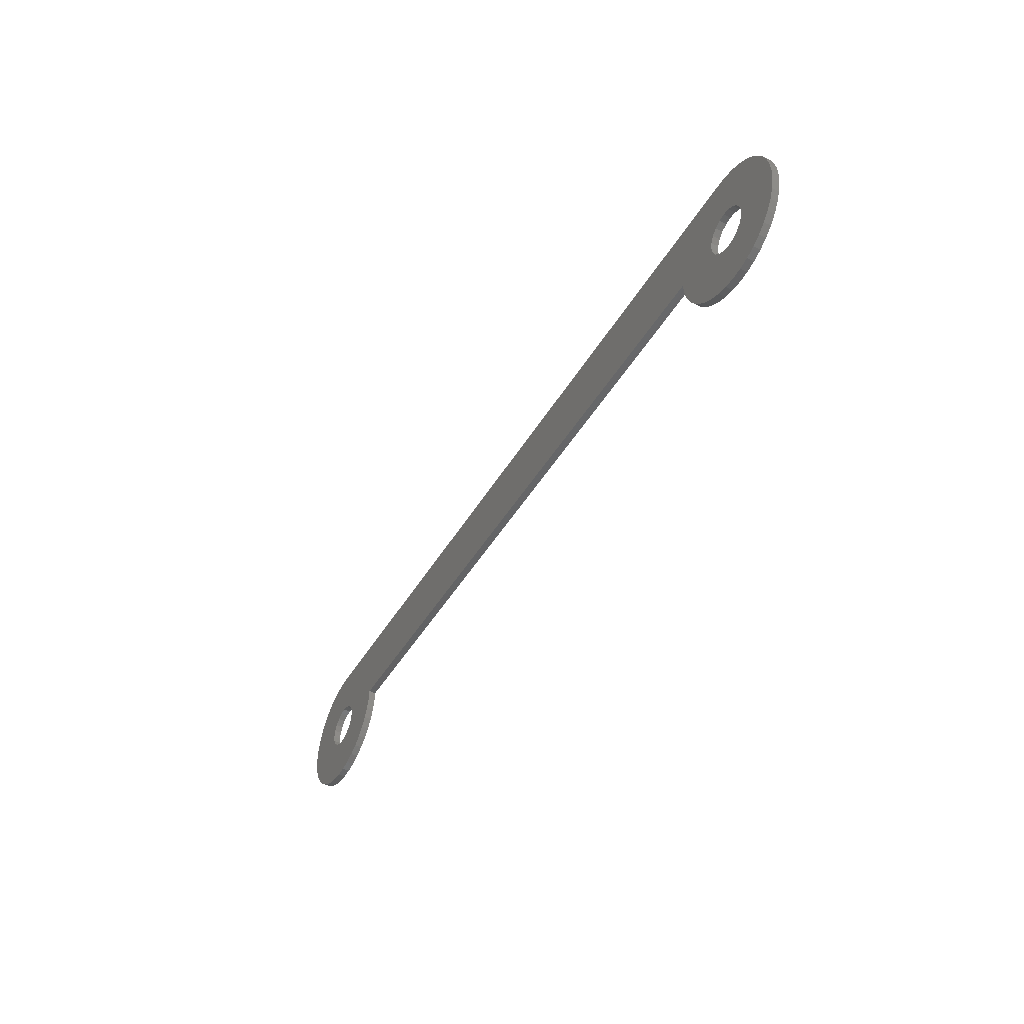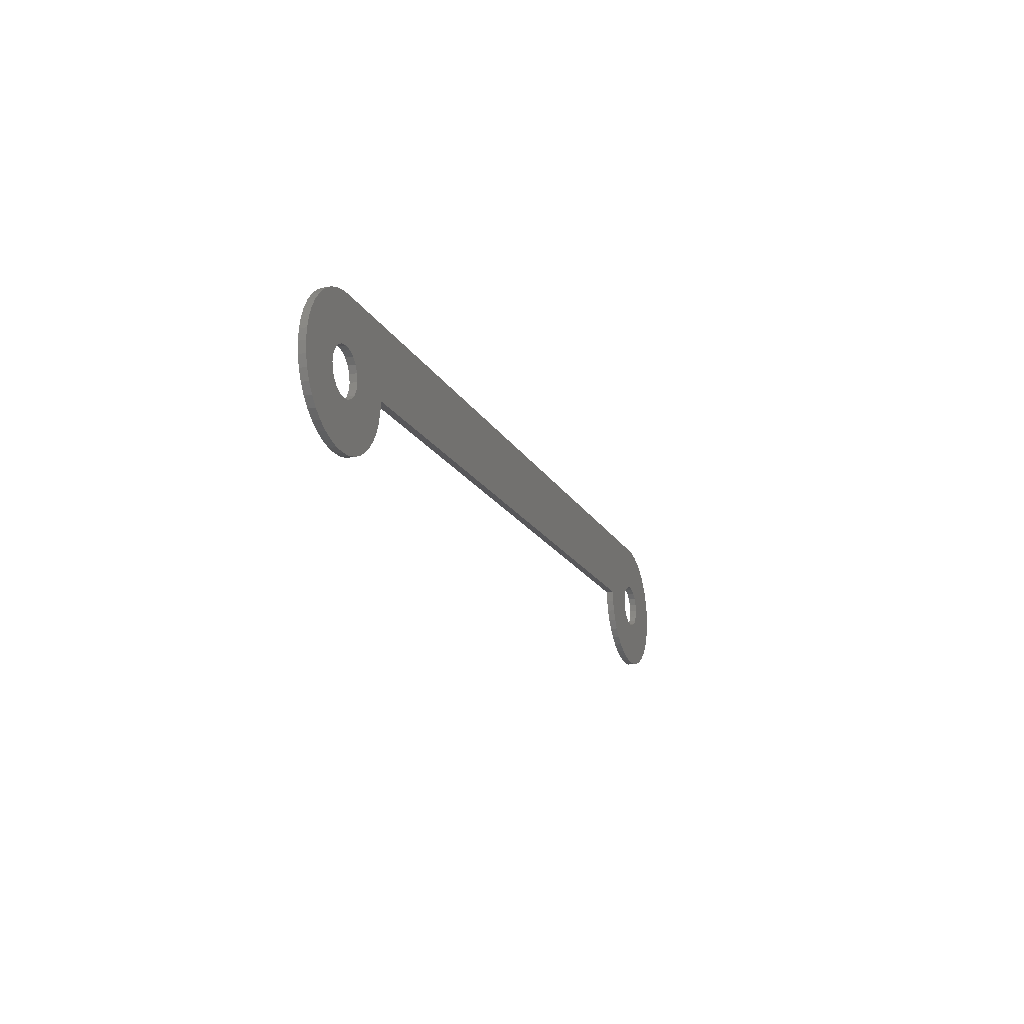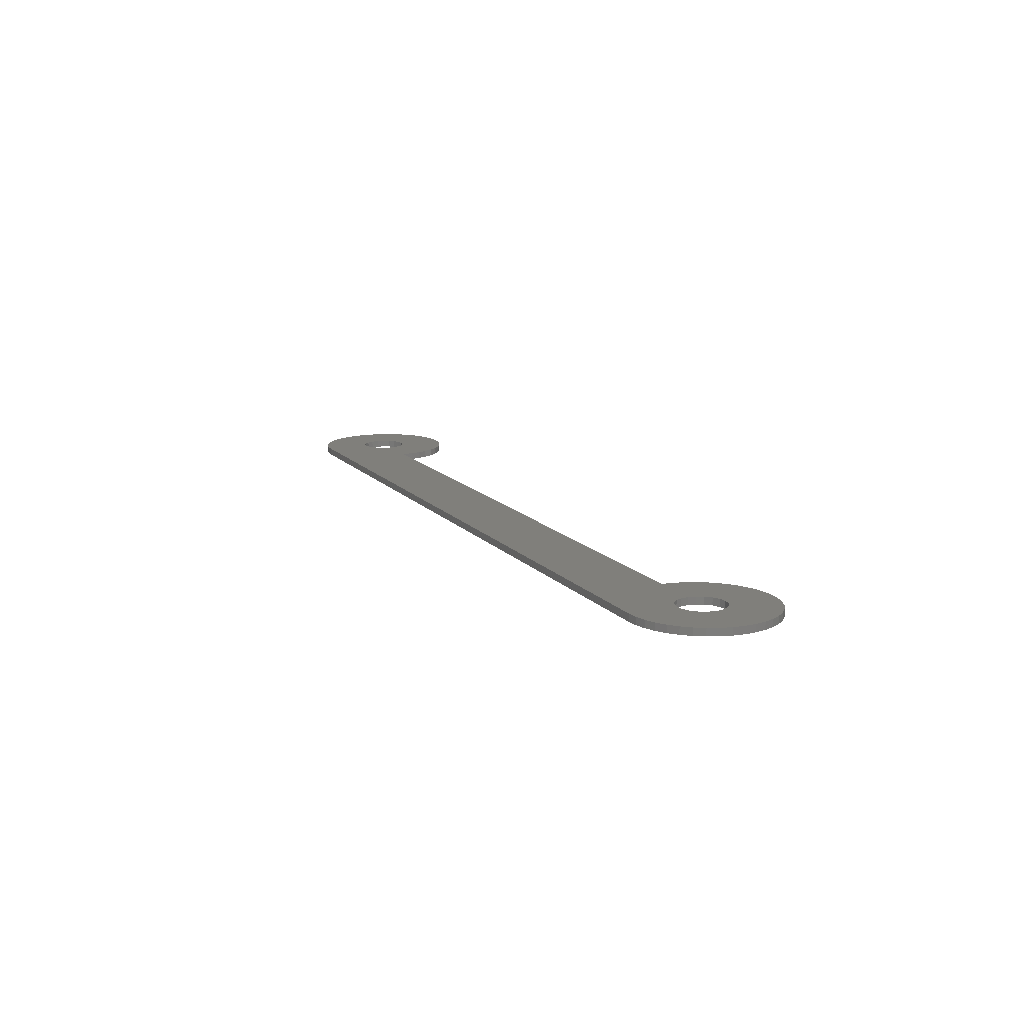
<metadata>
{"format":"stl","ext":"stl","renderer":"f3d","projection":"perspective","resolution":1024,"background":"white","views":[{"elev":-45.4,"azim":61.1,"up":"+Y"},{"elev":-18.0,"azim":110.7,"up":"+Y"},{"elev":13.1,"azim":-114.1,"up":"+Z"}]}
</metadata>
<code>
# stl→obj: 204 verts, 412 faces
v -45.25 0 0
v 45.25 0 0
v 45.25 0 1
v -45.25 0 1
v 55 9.75 0
v 55 9.75 1
v -45.37 -1.525 0
v -45.37 -1.525 1
v -45.73 -3.013 0
v -45.73 -3.013 1
v -46.31 -4.426 0
v -46.31 -4.426 1
v -47.11 -5.731 0
v -47.11 -5.731 1
v -48.11 -6.894 0
v -48.11 -6.894 1
v -49.27 -7.888 0
v -49.27 -7.888 1
v -50.57 -8.687 0
v -50.57 -8.687 1
v -51.75 0 0
v -51.75 0 1
v -51.91 -1.004 0
v -51.91 -1.004 1
v -51.91 1.004 0
v -51.91 1.004 1
v -51.99 -9.273 0
v -51.99 -9.273 1
v -52.37 -1.91 0
v -52.37 -1.91 1
v -52.37 1.91 0
v -52.37 1.91 1
v -53.09 -2.629 0
v -53.09 -2.629 1
v -53.09 2.629 0
v -53.09 2.629 1
v -53.47 -9.63 0
v -53.47 -9.63 1
v -54 -3.091 0
v -54 -3.091 1
v -54 3.091 0
v -54 3.091 1
v -55 -3.25 0
v -55 -3.25 1
v -55 -9.75 0
v -55 -9.75 1
v -55 3.25 0
v -55 3.25 1
v -55 9.75 0
v -55 9.75 1
v -56 -3.091 0
v -56 -3.091 1
v -56 3.091 0
v -56 3.091 1
v -56.53 -9.63 0
v -56.53 -9.63 1
v -56.53 9.63 0
v -56.53 9.63 1
v -56.91 -2.629 0
v -56.91 -2.629 1
v -56.91 2.629 0
v -56.91 2.629 1
v -57.63 -1.91 0
v -57.63 -1.91 1
v -57.63 1.91 0
v -57.63 1.91 1
v -58.01 -9.273 0
v -58.01 -9.273 1
v -58.01 9.273 0
v -58.01 9.273 1
v -58.09 -1.004 0
v -58.09 -1.004 1
v -58.09 1.004 0
v -58.09 1.004 1
v -58.25 0 0
v -58.25 0 1
v -59.43 -8.687 0
v -59.43 -8.687 1
v -59.43 8.687 0
v -59.43 8.687 1
v -60.73 -7.888 0
v -60.73 -7.888 1
v -60.73 7.888 0
v -60.73 7.888 1
v -61.89 -6.894 0
v -61.89 -6.894 1
v -61.89 6.894 0
v -61.89 6.894 1
v -62.89 -5.731 0
v -62.89 -5.731 1
v -62.89 5.731 0
v -62.89 5.731 1
v -63.69 -4.426 0
v -63.69 -4.426 1
v -63.69 4.426 0
v -63.69 4.426 1
v -64.27 -3.013 0
v -64.27 -3.013 1
v -64.27 3.013 0
v -64.27 3.013 1
v -64.63 -1.525 0
v -64.63 -1.525 1
v -64.63 1.525 0
v -64.63 1.525 1
v -64.75 0 0
v -64.75 0 1
v 45.37 -1.525 0
v 51.75 0 0
v 51.91 1.004 0
v 52.37 1.91 0
v 45.37 -1.525 1
v 51.75 0 1
v 51.91 1.004 1
v 52.37 1.91 1
v 45.73 -3.013 0
v 51.91 -1.004 0
v 45.73 -3.013 1
v 51.91 -1.004 1
v 46.31 -4.426 0
v 46.31 -4.426 1
v 47.11 -5.731 0
v 52.37 -1.91 0
v 47.11 -5.731 1
v 48.11 -6.894 0
v 48.11 -6.894 1
v 49.27 -7.888 0
v 49.27 -7.888 1
v 53.09 -2.629 0
v 50.57 -8.687 0
v 50.57 -8.687 1
v 53.09 -2.629 1
v 52.37 -1.91 1
v 51.99 -9.273 0
v 51.99 -9.273 1
v 54 -3.091 0
v 54 -3.091 1
v 53.47 -9.63 0
v 53.47 -9.63 1
v 53.09 2.629 0
v 53.09 2.629 1
v 54 3.091 0
v 54 3.091 1
v 55 -3.25 0
v 55 -9.75 0
v 55 -9.75 1
v 55 -3.25 1
v 55 3.25 0
v 55 3.25 1
v 56 -3.091 0
v 56.53 -9.63 0
v 56 -3.091 1
v 56.53 -9.63 1
v 56.53 9.63 0
v 56 3.091 0
v 56 3.091 1
v 56.53 9.63 1
v 56.91 -2.629 0
v 59.43 -8.687 0
v 58.01 -9.273 0
v 58.01 -9.273 1
v 56.91 -2.629 1
v 59.43 -8.687 1
v 58.01 9.273 0
v 56.91 2.629 0
v 56.91 2.629 1
v 59.43 8.687 0
v 59.43 8.687 1
v 58.01 9.273 1
v 57.63 -1.91 1
v 57.63 -1.91 0
v 61.89 -6.894 0
v 60.73 -7.888 0
v 60.73 -7.888 1
v 61.89 -6.894 1
v 57.63 1.91 0
v 60.73 7.888 0
v 61.89 6.894 0
v 57.63 1.91 1
v 61.89 6.894 1
v 60.73 7.888 1
v 58.09 -1.004 1
v 58.09 -1.004 0
v 63.69 -4.426 0
v 62.89 -5.731 0
v 62.89 -5.731 1
v 63.69 -4.426 1
v 58.09 1.004 0
v 62.89 5.731 0
v 63.69 4.426 0
v 58.09 1.004 1
v 63.69 4.426 1
v 62.89 5.731 1
v 58.25 0 1
v 58.25 0 0
v 64.63 -1.525 0
v 64.27 -3.013 0
v 64.27 -3.013 1
v 64.63 -1.525 1
v 64.27 3.013 0
v 64.63 1.525 0
v 64.63 1.525 1
v 64.27 3.013 1
v 64.75 0 0
v 64.75 0 1
f 1 2 3
f 1 3 4
f 1 5 2
f 4 3 6
f 7 1 8
f 8 1 4
f 9 7 10
f 10 7 8
f 11 9 12
f 12 9 10
f 13 11 14
f 14 11 12
f 15 13 16
f 16 13 14
f 17 15 16
f 17 16 18
f 19 17 18
f 19 18 20
f 21 1 7
f 22 8 4
f 23 7 9
f 23 9 11
f 23 11 13
f 23 13 15
f 23 15 17
f 23 21 7
f 23 22 21
f 23 24 22
f 24 8 22
f 24 10 8
f 24 12 10
f 25 1 21
f 25 21 26
f 26 21 22
f 26 22 4
f 27 19 20
f 27 20 28
f 29 23 17
f 29 24 23
f 29 30 24
f 30 12 24
f 30 14 12
f 30 16 14
f 31 1 25
f 31 25 32
f 32 25 26
f 32 26 4
f 33 17 19
f 33 29 17
f 33 34 29
f 34 16 30
f 34 18 16
f 34 20 18
f 34 30 29
f 35 31 32
f 35 32 36
f 37 27 28
f 37 28 38
f 39 19 27
f 39 27 37
f 39 33 19
f 39 40 33
f 40 20 34
f 40 28 20
f 40 34 33
f 40 38 28
f 41 35 36
f 41 36 42
f 43 39 37
f 43 44 39
f 44 38 40
f 44 40 39
f 45 37 38
f 45 38 46
f 45 43 37
f 46 38 44
f 47 41 42
f 47 42 48
f 47 49 41
f 48 42 50
f 49 1 31
f 49 31 35
f 49 35 41
f 49 50 5
f 49 5 1
f 50 4 6
f 50 32 4
f 50 36 32
f 50 42 36
f 50 6 5
f 51 52 43
f 52 44 43
f 53 47 48
f 53 48 54
f 55 43 45
f 55 45 46
f 55 46 56
f 55 51 43
f 56 44 52
f 56 46 44
f 57 47 53
f 57 49 47
f 57 58 49
f 58 48 50
f 58 50 49
f 58 54 48
f 59 60 51
f 60 52 51
f 61 53 54
f 61 54 62
f 63 60 59
f 63 64 60
f 65 61 66
f 66 61 62
f 67 51 55
f 67 55 56
f 67 56 68
f 68 56 52
f 69 57 53
f 69 70 57
f 70 54 58
f 70 58 57
f 71 64 63
f 71 72 64
f 73 65 74
f 74 65 66
f 75 72 71
f 75 73 76
f 75 76 72
f 76 73 74
f 77 51 67
f 77 59 51
f 77 67 68
f 77 68 78
f 78 52 60
f 78 68 52
f 79 53 61
f 79 69 53
f 79 80 69
f 80 54 70
f 80 62 54
f 80 70 69
f 81 59 77
f 81 77 78
f 81 78 82
f 82 78 60
f 83 79 61
f 83 84 79
f 84 62 80
f 84 80 79
f 85 59 81
f 85 63 59
f 85 81 82
f 85 82 86
f 86 60 64
f 86 82 60
f 87 61 65
f 87 83 61
f 87 88 83
f 88 62 84
f 88 66 62
f 88 84 83
f 89 63 85
f 89 85 90
f 90 85 86
f 90 86 64
f 91 87 65
f 91 88 87
f 91 92 88
f 92 66 88
f 93 63 89
f 93 71 63
f 93 89 94
f 94 64 72
f 94 89 90
f 94 90 64
f 95 65 73
f 95 91 65
f 95 92 91
f 95 96 92
f 96 66 92
f 96 74 66
f 97 71 93
f 97 93 98
f 98 93 94
f 98 94 72
f 99 95 73
f 99 96 95
f 99 100 96
f 100 74 96
f 101 71 97
f 101 75 71
f 101 97 102
f 102 72 76
f 102 97 98
f 102 98 72
f 103 73 75
f 103 99 73
f 103 100 99
f 103 104 100
f 104 74 100
f 104 76 74
f 105 75 101
f 105 101 106
f 105 103 75
f 105 104 103
f 105 106 104
f 106 76 104
f 106 101 102
f 106 102 76
f 2 107 3
f 2 108 107
f 2 109 108
f 2 110 109
f 2 5 110
f 3 107 111
f 3 111 112
f 3 112 113
f 3 113 114
f 3 114 6
f 107 115 111
f 107 108 116
f 107 116 115
f 111 115 117
f 111 117 118
f 111 118 112
f 115 119 117
f 115 116 119
f 117 119 120
f 117 120 118
f 119 121 120
f 119 116 122
f 119 122 121
f 120 121 123
f 120 123 118
f 121 124 123
f 121 122 124
f 123 124 125
f 123 125 118
f 124 126 127
f 124 127 125
f 124 122 128
f 124 128 126
f 125 127 118
f 126 129 130
f 126 130 127
f 126 128 129
f 127 130 131
f 127 132 118
f 127 131 132
f 129 133 134
f 129 134 130
f 129 128 135
f 129 135 133
f 130 134 136
f 130 136 131
f 108 112 118
f 108 118 116
f 108 109 112
f 112 109 113
f 116 118 132
f 116 132 122
f 109 110 113
f 113 110 114
f 133 137 138
f 133 138 134
f 133 135 137
f 134 138 136
f 122 132 128
f 132 131 128
f 110 139 140
f 110 140 114
f 110 5 139
f 114 140 6
f 128 131 135
f 131 136 135
f 139 141 142
f 139 142 140
f 139 5 141
f 140 142 6
f 137 135 143
f 137 143 144
f 137 144 145
f 137 145 138
f 138 146 136
f 138 145 146
f 135 136 143
f 136 146 143
f 141 147 148
f 141 148 142
f 141 5 147
f 142 148 6
f 143 146 149
f 143 149 150
f 146 151 149
f 146 152 151
f 144 143 150
f 144 150 152
f 144 152 145
f 145 152 146
f 147 5 153
f 147 154 155
f 147 155 148
f 147 153 154
f 148 155 156
f 148 156 6
f 5 6 153
f 6 156 153
f 149 151 157
f 149 157 158
f 149 159 150
f 149 158 159
f 151 152 160
f 151 161 157
f 151 160 162
f 151 162 161
f 154 153 163
f 154 164 165
f 154 165 155
f 154 163 166
f 154 166 164
f 155 165 167
f 155 168 156
f 155 167 168
f 150 159 160
f 150 160 152
f 153 156 163
f 156 168 163
f 157 161 169
f 157 170 171
f 157 169 170
f 157 172 158
f 157 171 172
f 161 162 173
f 161 173 174
f 161 174 169
f 164 175 165
f 164 166 176
f 164 176 177
f 164 177 175
f 165 175 178
f 165 178 179
f 165 180 167
f 165 179 180
f 170 169 181
f 170 182 183
f 170 181 182
f 170 184 171
f 170 183 184
f 169 174 185
f 169 185 186
f 169 186 181
f 175 187 178
f 175 177 188
f 175 188 189
f 175 189 187
f 178 187 190
f 178 190 191
f 178 192 179
f 178 191 192
f 159 158 162
f 159 162 160
f 163 168 166
f 168 167 166
f 182 181 193
f 182 194 195
f 182 193 194
f 182 196 183
f 182 195 196
f 181 186 197
f 181 197 198
f 181 198 193
f 187 194 190
f 187 189 199
f 187 199 200
f 187 200 194
f 190 194 193
f 190 193 201
f 190 202 191
f 190 201 202
f 194 200 203
f 194 203 195
f 193 198 204
f 193 204 201
f 158 172 173
f 158 173 162
f 166 167 176
f 167 180 176
f 172 171 174
f 172 174 173
f 176 180 177
f 180 179 177
f 171 184 174
f 174 184 185
f 177 179 192
f 177 192 188
f 184 183 185
f 185 183 186
f 188 192 191
f 188 191 189
f 183 196 186
f 186 196 197
f 189 191 202
f 189 202 199
f 196 195 197
f 197 195 198
f 199 202 201
f 199 201 200
f 195 203 198
f 198 203 204
f 200 201 204
f 200 204 203

</code>
